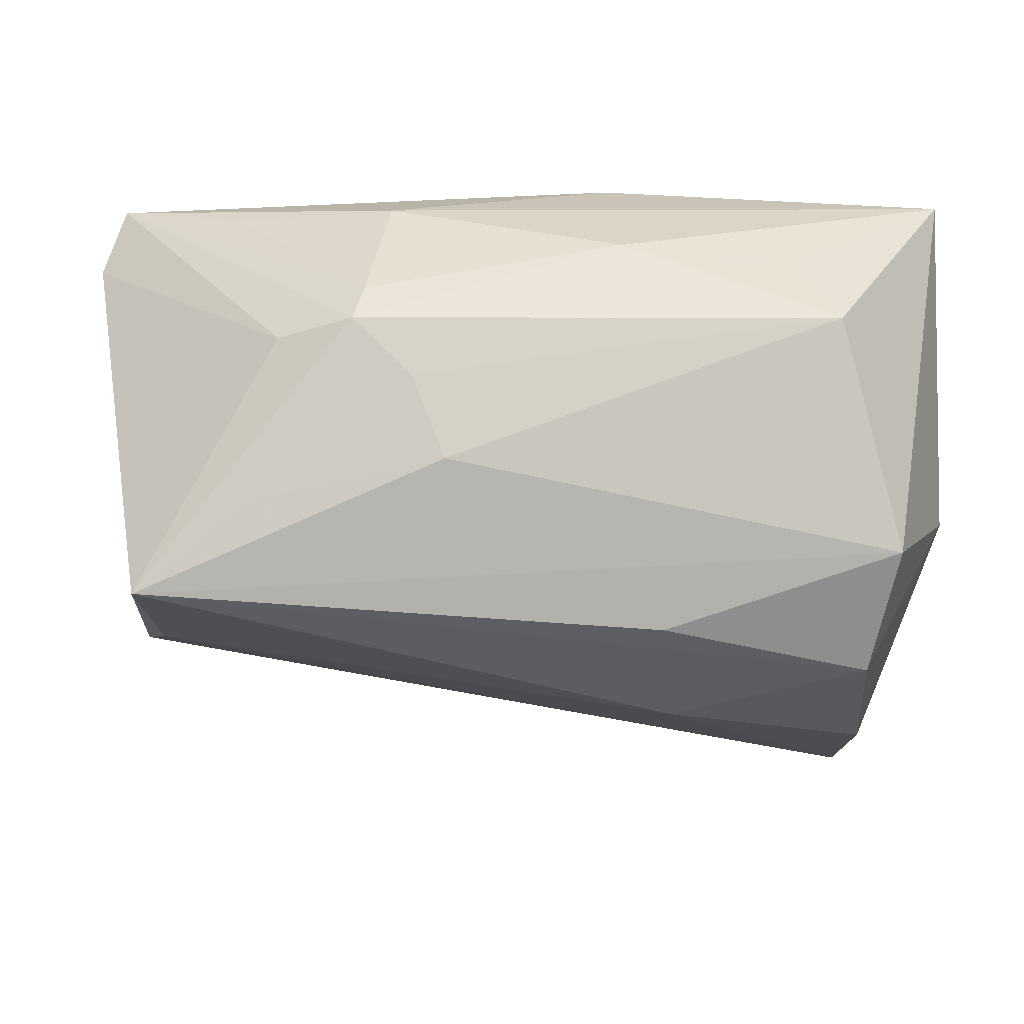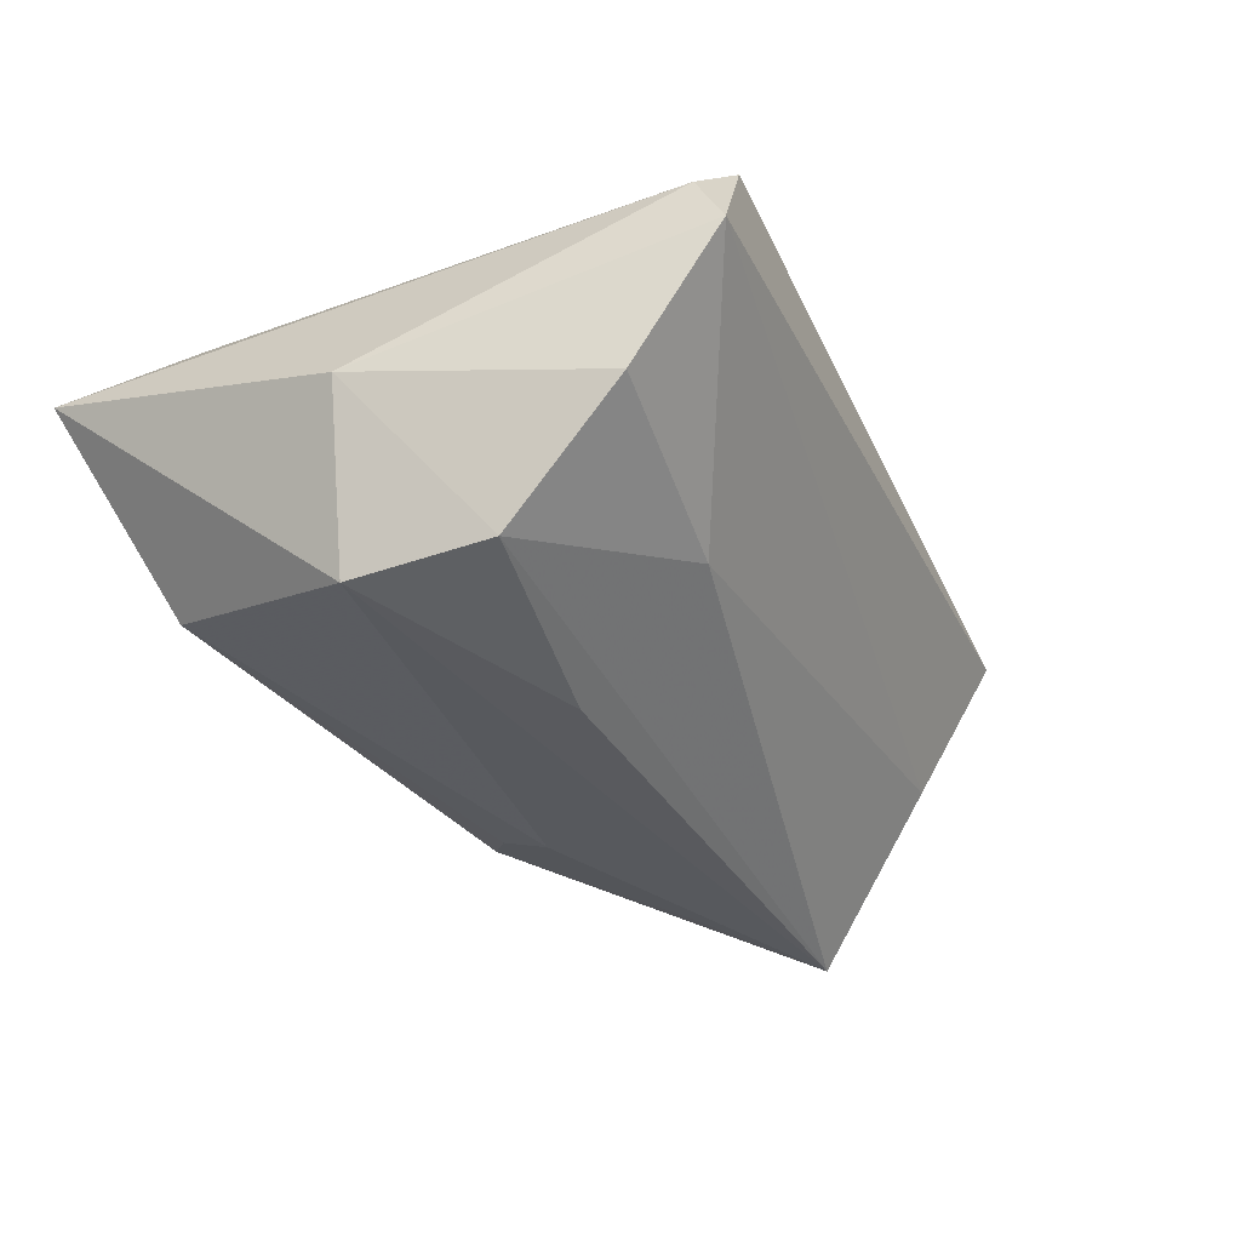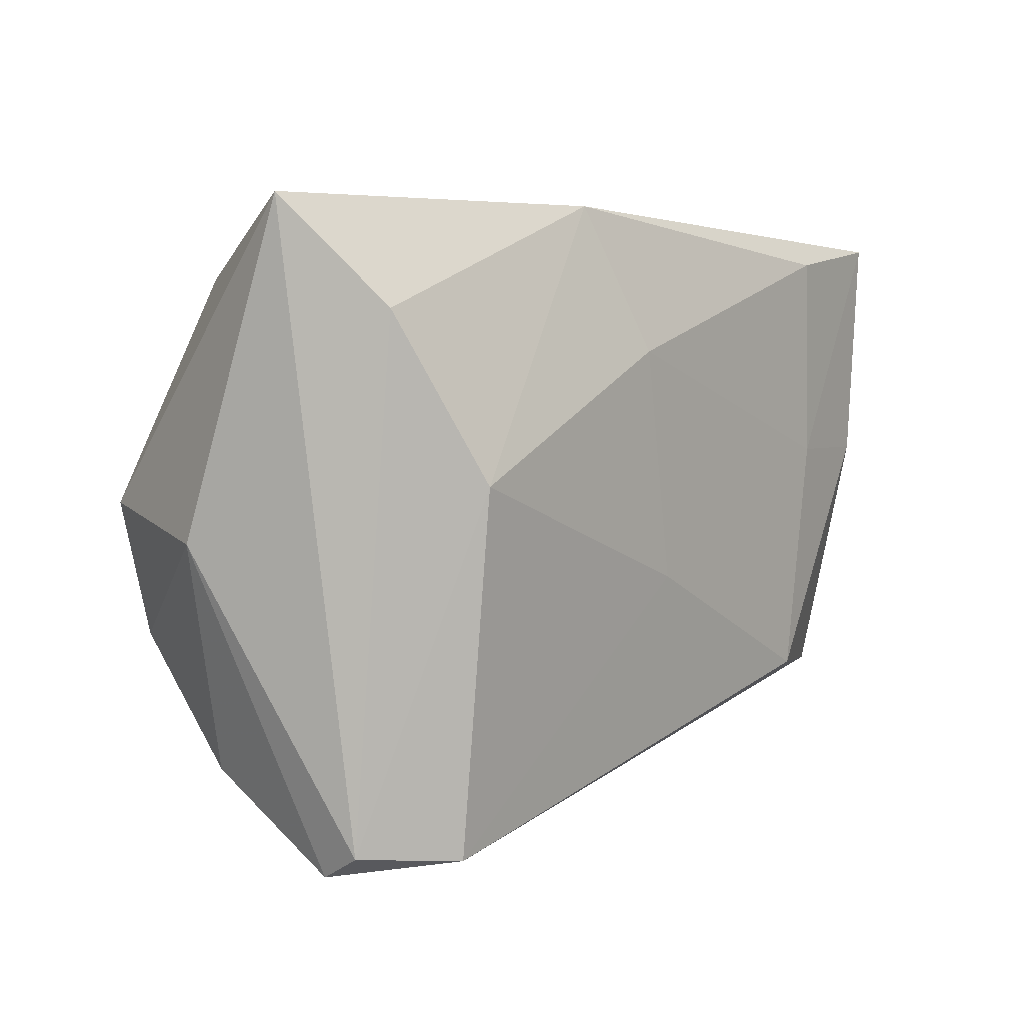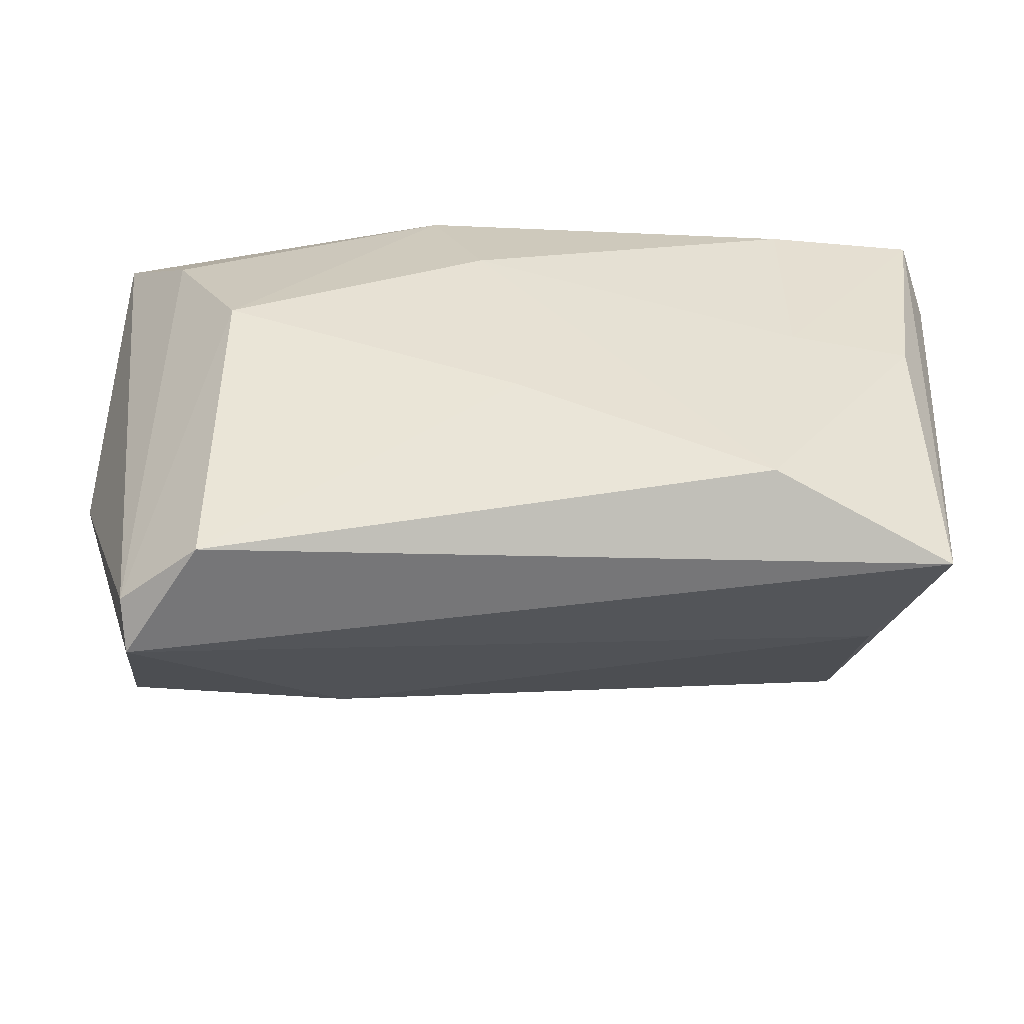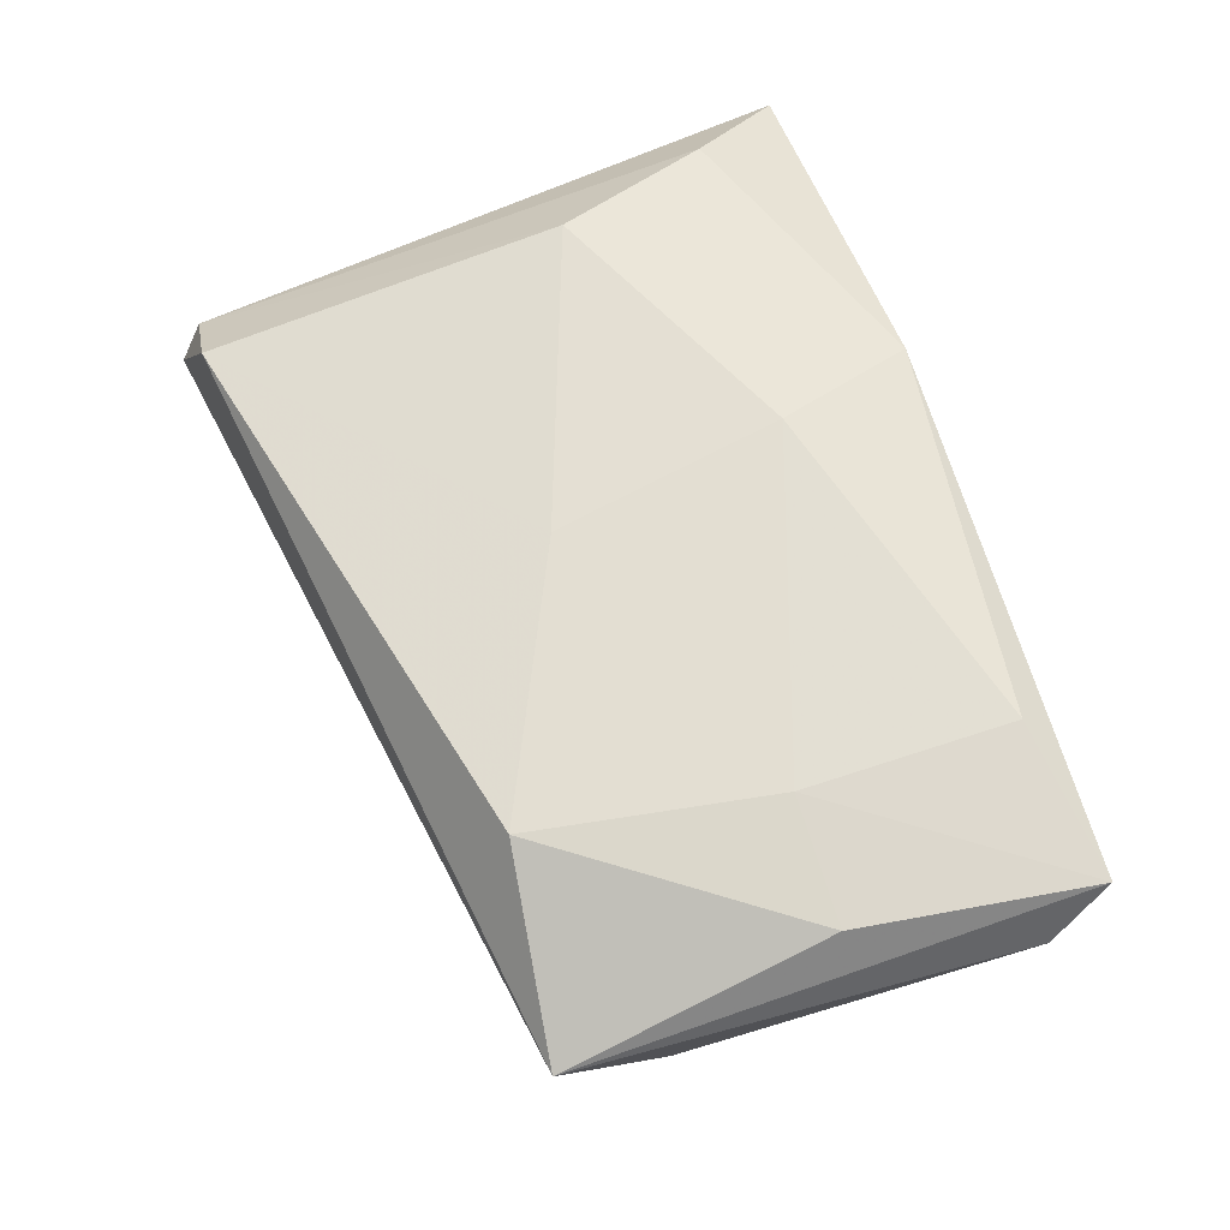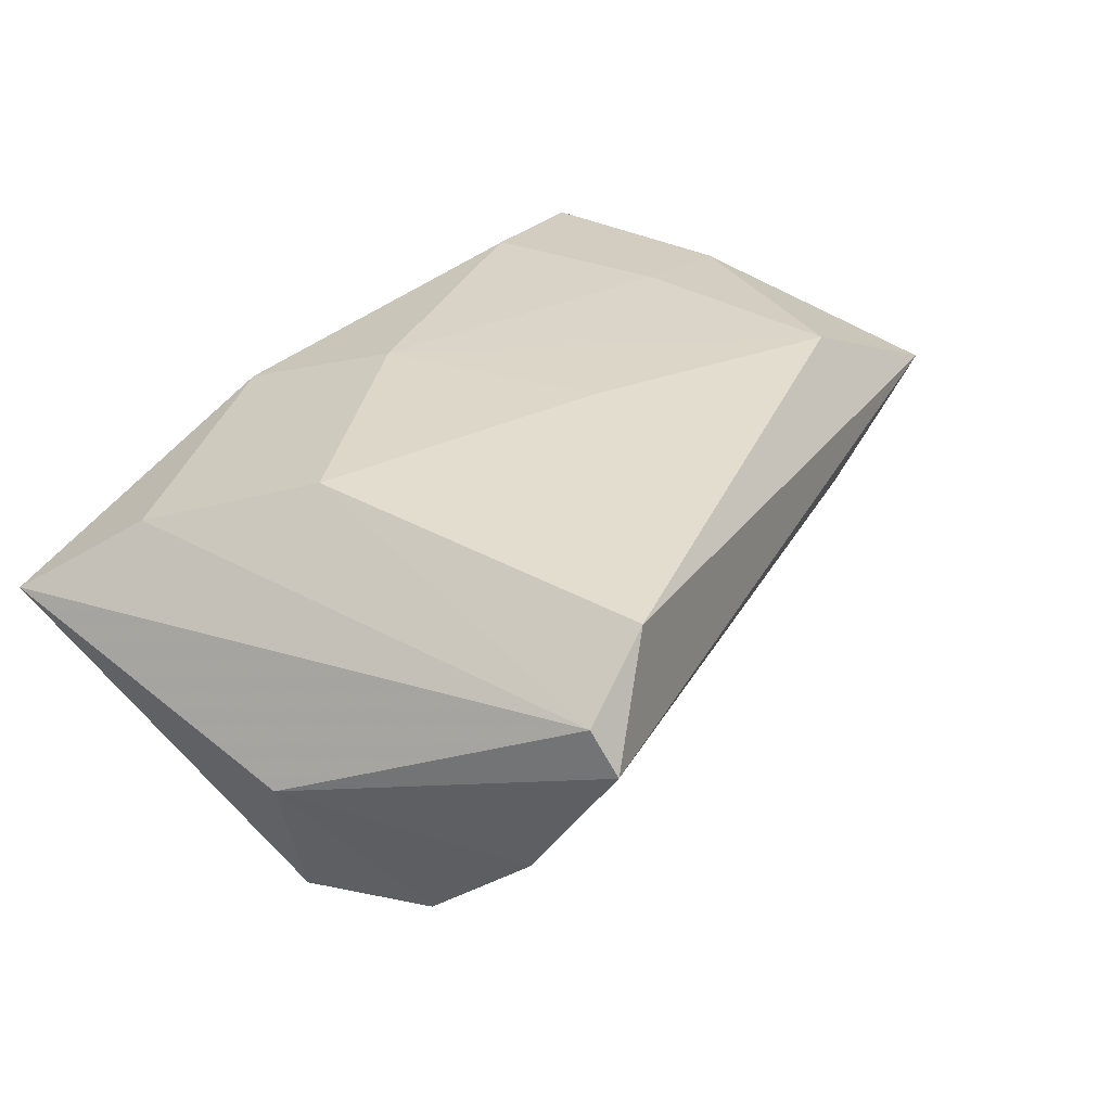
<metadata>
{"format":"obj","ext":"obj","renderer":"f3d","projection":"perspective","resolution":1024,"background":"white","views":[{"elev":19.2,"azim":-179.5,"up":"+Y"},{"elev":-35.8,"azim":-59.2,"up":"+Z"},{"elev":4.8,"azim":-53.6,"up":"+Y"},{"elev":-51.9,"azim":-4.4,"up":"+Y"},{"elev":67.5,"azim":71.2,"up":"+Z"},{"elev":29.2,"azim":-55.6,"up":"+Z"}]}
</metadata>
<code>
v -0.01759 -0.02509 -0.01652
v -0.04158 -0.03005 -0.01175
v -0.03367 0.002808 0.02029
v 0.02989 -0.02369 0.02099
v -0.05105 -0.003548 -0.007318
v -0.03139 0.02961 -0.007313
v -0.02753 0.02941 -0.008348
v -0.04326 -0.0003516 -0.02576
v 0.02058 0.0246 -0.01474
v 0.01349 0.01885 -0.01887
v 0.02956 0.02164 -0.01288
v 0.03225 0.00511 -0.02359
v 0.05262 0.03015 0.01893
v -0.04017 -0.01576 -0.02437
v 0.0007051 -0.009814 0.02089
v 0.04613 -0.0189 -0.006918
v -0.03626 0.02523 -0.01688
v -0.05026 0.03356 0.005218
v -0.04086 -0.04038 0.003045
v 0.03468 0.0039 0.02099
v -0.01584 -0.009512 -0.02725
v 0.04593 -0.005268 -0.02704
v -0.04205 0.02164 0.01373
v 0.05154 -0.02664 0.01134
v -0.01116 0.03138 -0.005992
v -0.003807 0.01692 0.02099
v -0.04176 -0.0375 0.008195
v 0.00953 0.01037 -0.02401
v 0.04884 0.003598 0.01947
v 0.05509 0.02353 0.01313
v -0.03333 -0.03811 0.01635
v 0.03685 0.03081 0.01049
v 0.01935 0.02718 -0.01038
v -0.009784 0.03356 0.01592
v 0.05048 -0.01379 -0.003178
v 0.017 0.03331 0.005011
v 0.03476 0.02789 0.02056
f 24 19 16
f 16 22 24
f 24 22 35
f 35 30 24
f 22 30 35
f 31 19 24
f 18 8 5
f 14 5 8
f 11 30 22
f 22 9 11
f 22 8 28
f 19 31 27
f 18 5 27
f 27 5 19
f 27 31 3
f 23 34 18
f 3 34 23
f 18 27 23
f 23 27 3
f 18 34 36
f 4 31 24
f 24 29 4
f 4 29 20
f 1 14 22
f 1 16 19
f 22 16 1
f 21 8 22
f 22 14 21
f 21 14 8
f 12 9 22
f 22 28 12
f 17 28 8
f 17 6 7
f 17 8 18
f 18 6 17
f 3 31 15
f 31 4 15
f 13 36 34
f 34 37 13
f 9 33 13
f 24 30 13
f 13 29 24
f 20 29 13
f 13 37 20
f 30 11 13
f 13 11 9
f 2 1 19
f 14 1 2
f 19 5 2
f 5 14 2
f 10 17 9
f 28 17 10
f 9 12 10
f 10 12 28
f 36 33 25
f 18 36 25
f 25 17 7
f 25 6 18
f 7 6 25
f 9 17 25
f 25 33 9
f 20 37 26
f 26 4 20
f 26 15 4
f 3 15 26
f 26 34 3
f 26 37 34
f 32 33 36
f 36 13 32
f 32 13 33

</code>
